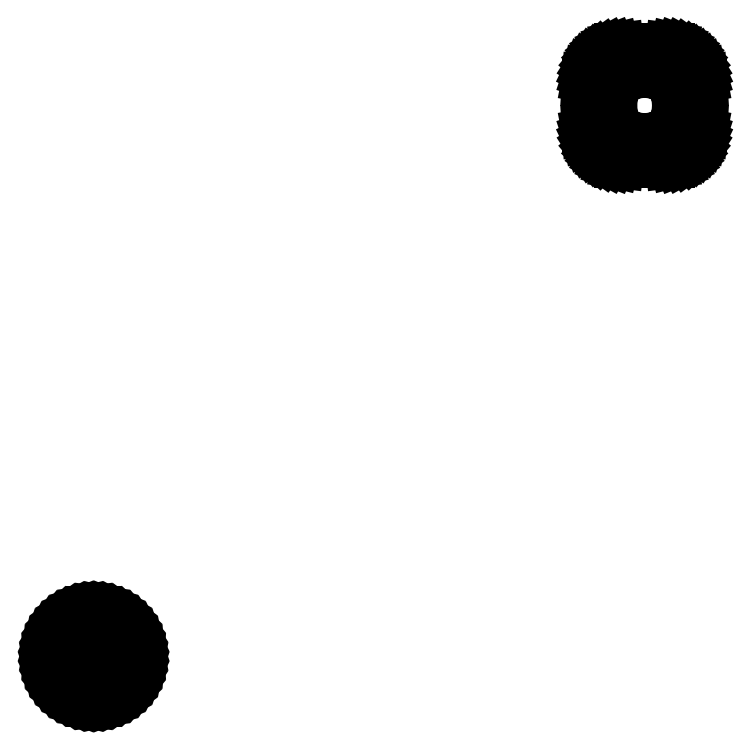
<metadata>
{"format":"dxf","ext":"dxf","renderer":"ezdxf+matplotlib","layout":"modelspace","background":"white","min_lineweight":24,"dpi":150}
</metadata>
<code>
0
SECTION
2
ENTITIES
0
LINE
8
0
10
33.21
20
23.77
11
33.67
21
23.89
0
LINE
8
0
10
33.67
20
23.89
11
34.12
21
24.06
0
LINE
8
0
10
34.12
20
24.06
11
34.54
21
24.29
0
LINE
8
0
10
34.54
20
24.29
11
34.92
21
24.57
0
LINE
8
0
10
34.92
20
24.57
11
35.27
21
24.9
0
LINE
8
0
10
35.27
20
24.9
11
35.57
21
25.27
0
LINE
8
0
10
35.57
20
25.27
11
35.83
21
25.67
0
LINE
8
0
10
35.83
20
25.67
11
36.03
21
26.1
0
LINE
8
0
10
36.03
20
26.1
11
36.18
21
26.55
0
LINE
8
0
10
36.18
20
26.55
11
36.27
21
27.02
0
LINE
8
0
10
36.27
20
27.02
11
36.3
21
27.5
0
LINE
8
0
10
36.3
20
27.5
11
36.3
21
32.5
0
LINE
8
0
10
36.3
20
32.5
11
36.27
21
32.98
0
LINE
8
0
10
36.27
20
32.98
11
36.18
21
33.45
0
LINE
8
0
10
36.18
20
33.45
11
36.03
21
33.9
0
LINE
8
0
10
36.03
20
33.9
11
35.83
21
34.33
0
LINE
8
0
10
35.83
20
34.33
11
35.57
21
34.73
0
LINE
8
0
10
35.57
20
34.73
11
35.27
21
35.1
0
LINE
8
0
10
35.27
20
35.1
11
34.92
21
35.43
0
LINE
8
0
10
34.92
20
35.43
11
34.54
21
35.71
0
LINE
8
0
10
34.54
20
35.71
11
34.12
21
35.94
0
LINE
8
0
10
34.12
20
35.94
11
33.67
21
36.11
0
LINE
8
0
10
33.67
20
36.11
11
33.21
21
36.23
0
LINE
8
0
10
33.21
20
36.23
11
32.74
21
36.29
0
LINE
8
0
10
32.74
20
36.29
11
27.26
21
36.29
0
LINE
8
0
10
27.26
20
36.29
11
26.79
21
36.23
0
LINE
8
0
10
26.79
20
36.23
11
26.33
21
36.11
0
LINE
8
0
10
26.33
20
36.11
11
25.88
21
35.94
0
LINE
8
0
10
25.88
20
35.94
11
25.46
21
35.71
0
LINE
8
0
10
25.46
20
35.71
11
25.08
21
35.43
0
LINE
8
0
10
25.08
20
35.43
11
24.73
21
35.1
0
LINE
8
0
10
24.73
20
35.1
11
24.43
21
34.73
0
LINE
8
0
10
24.43
20
34.73
11
24.17
21
34.33
0
LINE
8
0
10
24.17
20
34.33
11
23.97
21
33.9
0
LINE
8
0
10
23.97
20
33.9
11
23.82
21
33.45
0
LINE
8
0
10
23.82
20
33.45
11
23.73
21
32.98
0
LINE
8
0
10
23.73
20
32.98
11
23.7
21
32.5
0
LINE
8
0
10
23.7
20
32.5
11
23.7
21
27.5
0
LINE
8
0
10
23.7
20
27.5
11
23.73
21
27.02
0
LINE
8
0
10
23.73
20
27.02
11
23.82
21
26.55
0
LINE
8
0
10
23.82
20
26.55
11
23.97
21
26.1
0
LINE
8
0
10
23.97
20
26.1
11
24.17
21
25.67
0
LINE
8
0
10
24.17
20
25.67
11
24.43
21
25.27
0
LINE
8
0
10
24.43
20
25.27
11
24.73
21
24.9
0
LINE
8
0
10
24.73
20
24.9
11
25.08
21
24.57
0
LINE
8
0
10
25.08
20
24.57
11
25.46
21
24.29
0
LINE
8
0
10
25.46
20
24.29
11
25.88
21
24.06
0
LINE
8
0
10
25.88
20
24.06
11
26.33
21
23.89
0
LINE
8
0
10
26.33
20
23.89
11
26.79
21
23.77
0
LINE
8
0
10
26.79
20
23.77
11
27.26
21
23.71
0
LINE
8
0
10
27.26
20
23.71
11
32.74
21
23.71
0
LINE
8
0
10
32.74
20
23.71
11
33.21
21
23.77
0
LINE
8
0
10
29.31
20
26.51
11
28.94
21
26.55
0
LINE
8
0
10
28.94
20
26.55
11
28.57
21
26.65
0
LINE
8
0
10
28.57
20
26.65
11
28.22
21
26.79
0
LINE
8
0
10
28.22
20
26.79
11
27.89
21
26.97
0
LINE
8
0
10
27.89
20
26.97
11
27.59
21
27.19
0
LINE
8
0
10
27.59
20
27.19
11
27.31
21
27.45
0
LINE
8
0
10
27.31
20
27.45
11
27.07
21
27.74
0
LINE
8
0
10
27.07
20
27.74
11
26.87
21
28.05
0
LINE
8
0
10
26.87
20
28.05
11
26.71
21
28.4
0
LINE
8
0
10
26.71
20
28.4
11
26.59
21
28.75
0
LINE
8
0
10
26.59
20
28.75
11
26.52
21
29.12
0
LINE
8
0
10
26.52
20
29.12
11
26.5
21
29.5
0
LINE
8
0
10
26.5
20
29.5
11
26.5
21
30.5
0
LINE
8
0
10
26.5
20
30.5
11
26.52
21
30.88
0
LINE
8
0
10
26.52
20
30.88
11
26.59
21
31.25
0
LINE
8
0
10
26.59
20
31.25
11
26.71
21
31.6
0
LINE
8
0
10
26.71
20
31.6
11
26.87
21
31.95
0
LINE
8
0
10
26.87
20
31.95
11
27.07
21
32.26
0
LINE
8
0
10
27.07
20
32.26
11
27.31
21
32.55
0
LINE
8
0
10
27.31
20
32.55
11
27.59
21
32.81
0
LINE
8
0
10
27.59
20
32.81
11
27.89
21
33.03
0
LINE
8
0
10
27.89
20
33.03
11
28.22
21
33.21
0
LINE
8
0
10
28.22
20
33.21
11
28.57
21
33.35
0
LINE
8
0
10
28.57
20
33.35
11
28.94
21
33.45
0
LINE
8
0
10
28.94
20
33.45
11
29.31
21
33.49
0
LINE
8
0
10
29.31
20
33.49
11
30.69
21
33.49
0
LINE
8
0
10
30.69
20
33.49
11
31.06
21
33.45
0
LINE
8
0
10
31.06
20
33.45
11
31.43
21
33.35
0
LINE
8
0
10
31.43
20
33.35
11
31.78
21
33.21
0
LINE
8
0
10
31.78
20
33.21
11
32.11
21
33.03
0
LINE
8
0
10
32.11
20
33.03
11
32.41
21
32.81
0
LINE
8
0
10
32.41
20
32.81
11
32.69
21
32.55
0
LINE
8
0
10
32.69
20
32.55
11
32.93
21
32.26
0
LINE
8
0
10
32.93
20
32.26
11
33.13
21
31.95
0
LINE
8
0
10
33.13
20
31.95
11
33.29
21
31.6
0
LINE
8
0
10
33.29
20
31.6
11
33.41
21
31.25
0
LINE
8
0
10
33.41
20
31.25
11
33.48
21
30.88
0
LINE
8
0
10
33.48
20
30.88
11
33.5
21
30.5
0
LINE
8
0
10
33.5
20
30.5
11
33.5
21
29.5
0
LINE
8
0
10
33.5
20
29.5
11
33.48
21
29.12
0
LINE
8
0
10
33.48
20
29.12
11
33.41
21
28.75
0
LINE
8
0
10
33.41
20
28.75
11
33.29
21
28.4
0
LINE
8
0
10
33.29
20
28.4
11
33.13
21
28.05
0
LINE
8
0
10
33.13
20
28.05
11
32.93
21
27.74
0
LINE
8
0
10
32.93
20
27.74
11
32.69
21
27.45
0
LINE
8
0
10
32.69
20
27.45
11
32.41
21
27.19
0
LINE
8
0
10
32.41
20
27.19
11
32.11
21
26.97
0
LINE
8
0
10
32.11
20
26.97
11
31.78
21
26.79
0
LINE
8
0
10
31.78
20
26.79
11
31.43
21
26.65
0
LINE
8
0
10
31.43
20
26.65
11
31.06
21
26.55
0
LINE
8
0
10
31.06
20
26.55
11
30.69
21
26.51
0
LINE
8
0
10
30.69
20
26.51
11
29.31
21
26.51
0
LINE
8
0
10
-29.06
20
-34.91
11
-28.45
21
-34.76
0
LINE
8
0
10
-28.45
20
-34.76
11
-27.87
21
-34.52
0
LINE
8
0
10
-27.87
20
-34.52
11
-27.32
21
-34.22
0
LINE
8
0
10
-27.32
20
-34.22
11
-26.81
21
-33.85
0
LINE
8
0
10
-26.81
20
-33.85
11
-26.36
21
-33.42
0
LINE
8
0
10
-26.36
20
-33.42
11
-25.95
21
-32.94
0
LINE
8
0
10
-25.95
20
-32.94
11
-25.62
21
-32.41
0
LINE
8
0
10
-25.62
20
-32.41
11
-25.35
21
-31.84
0
LINE
8
0
10
-25.35
20
-31.84
11
-25.16
21
-31.24
0
LINE
8
0
10
-25.16
20
-31.24
11
-25.04
21
-30.63
0
LINE
8
0
10
-25.04
20
-30.63
11
-25
21
-30
0
LINE
8
0
10
-25
20
-30
11
-25.04
21
-29.37
0
LINE
8
0
10
-25.04
20
-29.37
11
-25.16
21
-28.76
0
LINE
8
0
10
-25.16
20
-28.76
11
-25.35
21
-28.16
0
LINE
8
0
10
-25.35
20
-28.16
11
-25.62
21
-27.59
0
LINE
8
0
10
-25.62
20
-27.59
11
-25.95
21
-27.06
0
LINE
8
0
10
-25.95
20
-27.06
11
-26.36
21
-26.58
0
LINE
8
0
10
-26.36
20
-26.58
11
-26.81
21
-26.15
0
LINE
8
0
10
-26.81
20
-26.15
11
-27.32
21
-25.78
0
LINE
8
0
10
-27.32
20
-25.78
11
-27.87
21
-25.48
0
LINE
8
0
10
-27.87
20
-25.48
11
-28.45
21
-25.24
0
LINE
8
0
10
-28.45
20
-25.24
11
-29.06
21
-25.09
0
LINE
8
0
10
-29.06
20
-25.09
11
-29.69
21
-25.01
0
LINE
8
0
10
-29.69
20
-25.01
11
-30.31
21
-25.01
0
LINE
8
0
10
-30.31
20
-25.01
11
-30.94
21
-25.09
0
LINE
8
0
10
-30.94
20
-25.09
11
-31.55
21
-25.24
0
LINE
8
0
10
-31.55
20
-25.24
11
-32.13
21
-25.48
0
LINE
8
0
10
-32.13
20
-25.48
11
-32.68
21
-25.78
0
LINE
8
0
10
-32.68
20
-25.78
11
-33.19
21
-26.15
0
LINE
8
0
10
-33.19
20
-26.15
11
-33.64
21
-26.58
0
LINE
8
0
10
-33.64
20
-26.58
11
-34.05
21
-27.06
0
LINE
8
0
10
-34.05
20
-27.06
11
-34.38
21
-27.59
0
LINE
8
0
10
-34.38
20
-27.59
11
-34.65
21
-28.16
0
LINE
8
0
10
-34.65
20
-28.16
11
-34.84
21
-28.76
0
LINE
8
0
10
-34.84
20
-28.76
11
-34.96
21
-29.37
0
LINE
8
0
10
-34.96
20
-29.37
11
-35
21
-30
0
LINE
8
0
10
-35
20
-30
11
-34.96
21
-30.63
0
LINE
8
0
10
-34.96
20
-30.63
11
-34.84
21
-31.24
0
LINE
8
0
10
-34.84
20
-31.24
11
-34.65
21
-31.84
0
LINE
8
0
10
-34.65
20
-31.84
11
-34.38
21
-32.41
0
LINE
8
0
10
-34.38
20
-32.41
11
-34.05
21
-32.94
0
LINE
8
0
10
-34.05
20
-32.94
11
-33.64
21
-33.42
0
LINE
8
0
10
-33.64
20
-33.42
11
-33.19
21
-33.85
0
LINE
8
0
10
-33.19
20
-33.85
11
-32.68
21
-34.22
0
LINE
8
0
10
-32.68
20
-34.22
11
-32.13
21
-34.52
0
LINE
8
0
10
-32.13
20
-34.52
11
-31.55
21
-34.76
0
LINE
8
0
10
-31.55
20
-34.76
11
-30.94
21
-34.91
0
LINE
8
0
10
-30.94
20
-34.91
11
-30.31
21
-34.99
0
LINE
8
0
10
-30.31
20
-34.99
11
-29.69
21
-34.99
0
LINE
8
0
10
-29.69
20
-34.99
11
-29.06
21
-34.91
0
LINE
8
0
10
-30.09
20
-31.5
11
-30.28
21
-31.47
0
LINE
8
0
10
-30.28
20
-31.47
11
-30.46
21
-31.43
0
LINE
8
0
10
-30.46
20
-31.43
11
-30.64
21
-31.36
0
LINE
8
0
10
-30.64
20
-31.36
11
-30.8
21
-31.27
0
LINE
8
0
10
-30.8
20
-31.27
11
-30.96
21
-31.16
0
LINE
8
0
10
-30.96
20
-31.16
11
-31.09
21
-31.03
0
LINE
8
0
10
-31.09
20
-31.03
11
-31.21
21
-30.88
0
LINE
8
0
10
-31.21
20
-30.88
11
-31.31
21
-30.72
0
LINE
8
0
10
-31.31
20
-30.72
11
-31.39
21
-30.55
0
LINE
8
0
10
-31.39
20
-30.55
11
-31.45
21
-30.37
0
LINE
8
0
10
-31.45
20
-30.37
11
-31.49
21
-30.19
0
LINE
8
0
10
-31.49
20
-30.19
11
-31.5
21
-30
0
LINE
8
0
10
-31.5
20
-30
11
-31.49
21
-29.81
0
LINE
8
0
10
-31.49
20
-29.81
11
-31.45
21
-29.63
0
LINE
8
0
10
-31.45
20
-29.63
11
-31.39
21
-29.45
0
LINE
8
0
10
-31.39
20
-29.45
11
-31.31
21
-29.28
0
LINE
8
0
10
-31.31
20
-29.28
11
-31.21
21
-29.12
0
LINE
8
0
10
-31.21
20
-29.12
11
-31.09
21
-28.97
0
LINE
8
0
10
-31.09
20
-28.97
11
-30.96
21
-28.84
0
LINE
8
0
10
-30.96
20
-28.84
11
-30.8
21
-28.73
0
LINE
8
0
10
-30.8
20
-28.73
11
-30.64
21
-28.64
0
LINE
8
0
10
-30.64
20
-28.64
11
-30.46
21
-28.57
0
LINE
8
0
10
-30.46
20
-28.57
11
-30.28
21
-28.53
0
LINE
8
0
10
-30.28
20
-28.53
11
-30.09
21
-28.5
0
LINE
8
0
10
-30.09
20
-28.5
11
-29.91
21
-28.5
0
LINE
8
0
10
-29.91
20
-28.5
11
-29.72
21
-28.53
0
LINE
8
0
10
-29.72
20
-28.53
11
-29.54
21
-28.57
0
LINE
8
0
10
-29.54
20
-28.57
11
-29.36
21
-28.64
0
LINE
8
0
10
-29.36
20
-28.64
11
-29.2
21
-28.73
0
LINE
8
0
10
-29.2
20
-28.73
11
-29.04
21
-28.84
0
LINE
8
0
10
-29.04
20
-28.84
11
-28.91
21
-28.97
0
LINE
8
0
10
-28.91
20
-28.97
11
-28.79
21
-29.12
0
LINE
8
0
10
-28.79
20
-29.12
11
-28.69
21
-29.28
0
LINE
8
0
10
-28.69
20
-29.28
11
-28.61
21
-29.45
0
LINE
8
0
10
-28.61
20
-29.45
11
-28.55
21
-29.63
0
LINE
8
0
10
-28.55
20
-29.63
11
-28.51
21
-29.81
0
LINE
8
0
10
-28.51
20
-29.81
11
-28.5
21
-30
0
LINE
8
0
10
-28.5
20
-30
11
-28.51
21
-30.19
0
LINE
8
0
10
-28.51
20
-30.19
11
-28.55
21
-30.37
0
LINE
8
0
10
-28.55
20
-30.37
11
-28.61
21
-30.55
0
LINE
8
0
10
-28.61
20
-30.55
11
-28.69
21
-30.72
0
LINE
8
0
10
-28.69
20
-30.72
11
-28.79
21
-30.88
0
LINE
8
0
10
-28.79
20
-30.88
11
-28.91
21
-31.03
0
LINE
8
0
10
-28.91
20
-31.03
11
-29.04
21
-31.16
0
LINE
8
0
10
-29.04
20
-31.16
11
-29.2
21
-31.27
0
LINE
8
0
10
-29.2
20
-31.27
11
-29.36
21
-31.36
0
LINE
8
0
10
-29.36
20
-31.36
11
-29.54
21
-31.43
0
LINE
8
0
10
-29.54
20
-31.43
11
-29.72
21
-31.47
0
LINE
8
0
10
-29.72
20
-31.47
11
-29.91
21
-31.5
0
LINE
8
0
10
-29.91
20
-31.5
11
-30.09
21
-31.5
0
ENDSEC
0
EOF

</code>
